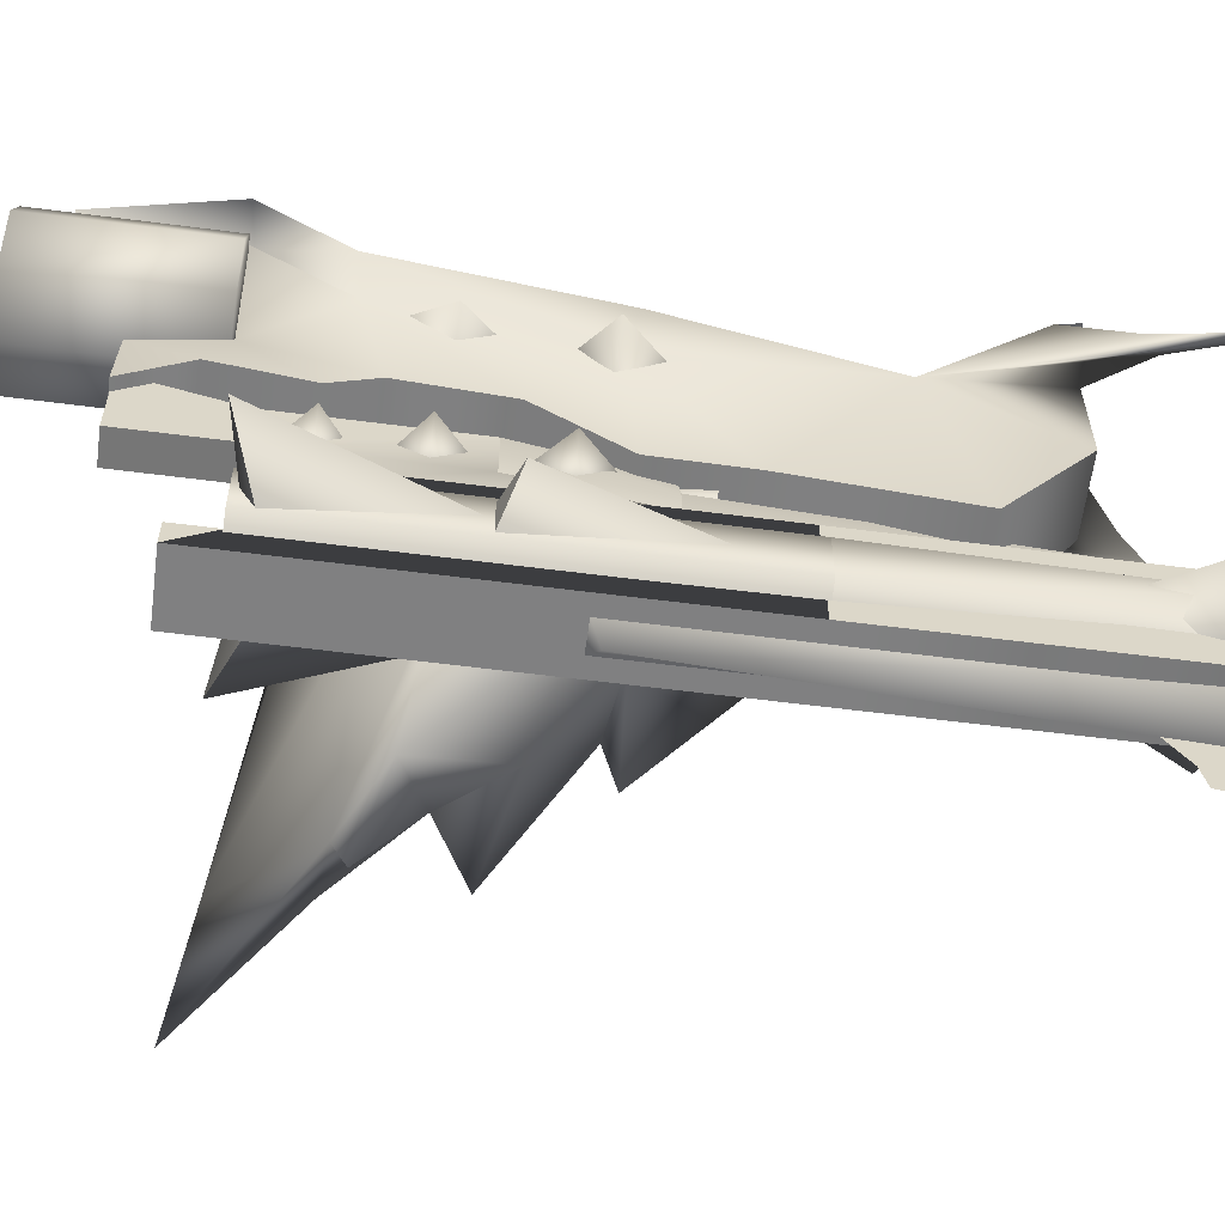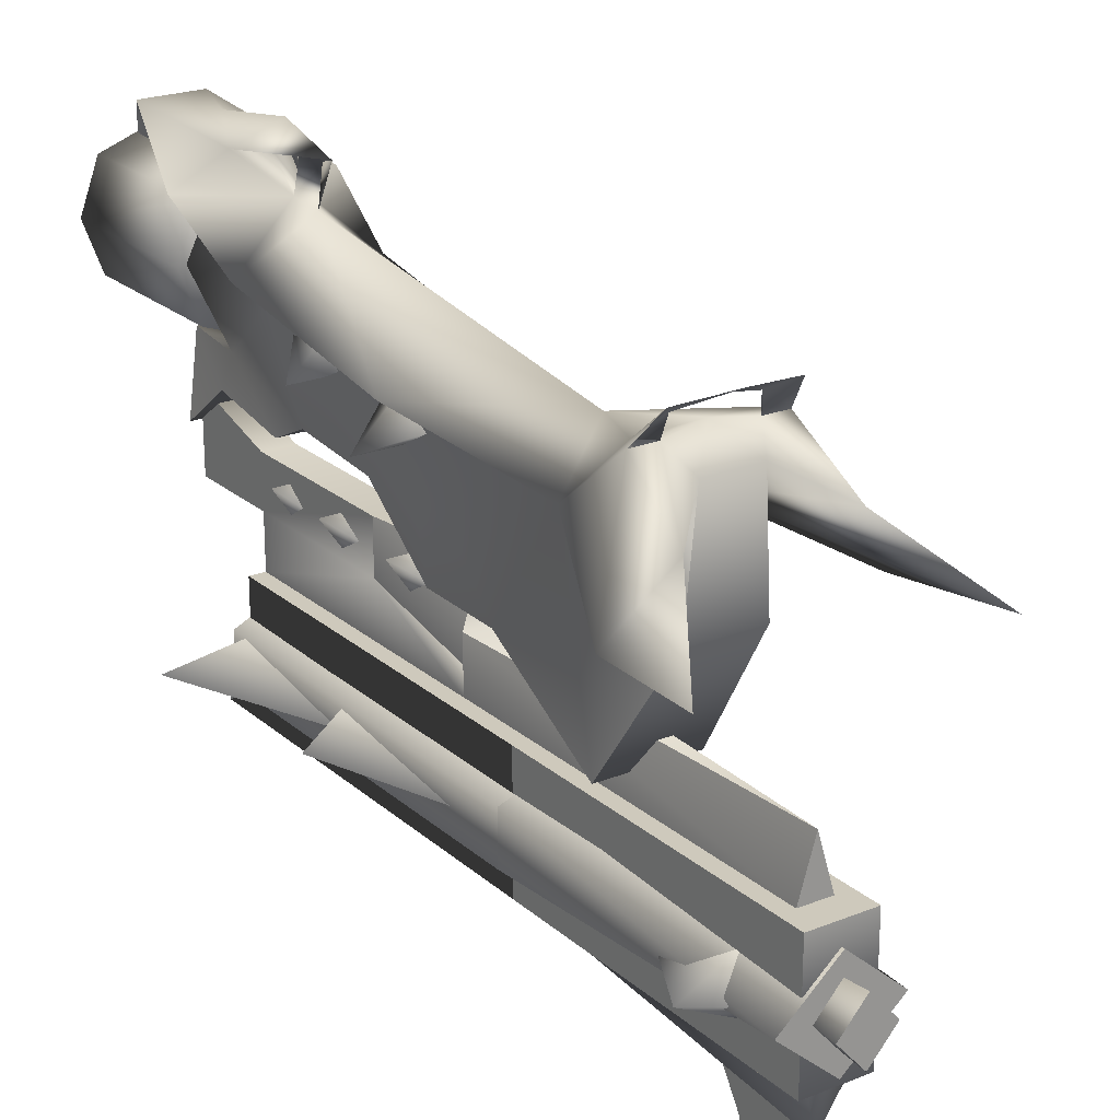
<metadata>
{"format":"obj","ext":"obj","renderer":"f3d","projection":"perspective","resolution":1024,"background":"white","views":[{"elev":-60.2,"azim":82.5,"up":"+Y"},{"elev":22.4,"azim":145.3,"up":"+Y"}]}
</metadata>
<code>
g mesh00
v 0.8643 -10.21 -2.219
v -0.8413 -10.21 -2.219
v 0.03451 -6.33 3.872
v -9.983 -18.47 -3.541
v -5.914 -21.7 -4.335
v -4.708 -9.604 7.927
v -5.914 -21.7 -4.335
v -9.539 -19.29 7.927
v -4.708 -9.604 7.927
v 0.01007 -24.61 -41.92
v 11.85 -30.33 -31.56
v -11.83 -30.33 -31.56
v 7.618 -12.08 33.14
v 0 -9.3 8.406
v 0.01007 -9.3 33.14
v -10.38 -19.69 33.14
v -7.606 -27.3 8.406
v -7.595 -27.3 33.14
v 0.01007 -11.17 -6.149
v 0.01007 -30.08 33.14
v 7.618 -27.3 33.14
v 0.01007 -19.69 33.14
v 0.01007 -9.3 33.14
v -7.595 -12.08 33.14
v -5.991 -15.26 -79.09
v -5.518 -12.33 -79.76
v -7.913 -15.33 -76.95
v 1.329 -20.7 37.69
v -1.306 -20.7 37.69
v 0.01007 -19.89 3.911
v 0.01007 -18.26 37.69
v 1.329 -20.7 37.69
v -7.913 -15.33 -76.95
v 0.01007 -14.3 -78.58
v -5.991 -15.26 -79.09
v 5.479 -25.97 -32.44
v 4.063 -46.61 -47
v 6.889 -26.59 -63.37
v 19.46 -31.05 -102.5
v 10.88 -22.4 -89.39
v 17.48 -32.25 -84.91
v 8.169 -10.4 -82.99
v 0.0115 -9.618 -84.44
v 5.54 -12.33 -79.76
v -17.46 -32.25 -84.91
v -19.44 -31.05 -102.5
v -6.867 -26.59 -63.37
v -10.85 -22.4 -89.39
v -4.041 -18.4 -82.65
v -7.031 -54.86 -69.67
v 7.054 -54.86 -69.67
v 4.063 -46.61 -47
v -7.606 -27.3 8.406
v 0 -30.08 8.406
v -7.595 -27.3 33.14
v 0.01007 -30.08 33.14
v -19.44 -31.05 -102.5
v -17.46 -32.25 -84.91
v -2.533 -31.06 19.4
v -4.041 -43 19.4
v 2.554 -31.06 19.4
v 4.063 -43 19.4
v 0.01007 -11.17 -6.149
v 0.03451 -5.164 -7.442
v 0.03451 -4.553 -9.599
v -3.682 -6.349 7.194
v -0.8413 -10.21 -2.219
v 0.03451 -4.786 -2.553
v -4.708 -8.765 27.94
v -4.708 -4.749 27.94
v -11.15 -10.85 8.529
v 9.845 -15.33 -78.99
v 7.936 -15.33 -76.95
v 6.014 -15.26 -79.09
v 0.01007 -18.71 -61.46
v 7.936 -15.33 -76.95
v 6.014 -15.26 -79.09
v -5.456 -25.97 -32.44
v -6.867 -26.59 -63.37
v -4.041 -46.61 -47
v -10.38 -19.69 33.14
v -7.595 -27.3 33.14
v 0.01007 -30.08 33.14
v 7.054 -54.86 -69.67
v 5.364 -35.75 -82.1
v 4.063 -18.4 -82.65
v 10.4 -19.69 33.14
v 7.618 -12.08 33.14
v 0.01007 -9.3 33.14
v -4.041 -31.06 7.927
v -4.041 -36.57 10.89
v -2.533 -31.06 19.4
v -4.041 -43 19.4
v 0.01007 -4.027 15.52
v 3.752 -6.349 7.194
v 0.03451 -1.714 0.4985
v 1.329 -20.7 37.69
v 0.01007 -18.26 37.69
v -1.306 -20.7 37.69
v 0.03451 -4.786 -2.553
v -4.708 -4.749 27.94
v -11.15 -10.85 8.529
v -5.456 -25.97 -32.44
v -9.676 -23.7 -33.95
v 4.063 -18.4 -82.65
v 10.88 -22.4 -89.39
v 6.889 -26.59 -63.37
v 19.46 -31.05 -102.5
v 17.48 -32.25 -84.91
v 7.054 -54.86 -69.67
v -7.031 -54.86 -69.67
v 5.364 -35.75 -82.1
v -5.343 -35.75 -82.1
v 4.063 -18.4 -82.65
v -4.041 -18.4 -82.65
v -9.539 -19.29 7.927
v -4.041 -31.06 7.927
v 4.063 -31.06 7.927
v 9.561 -19.29 7.927
v 4.731 -9.604 7.927
v -4.708 -9.604 7.927
v 4.063 -31.06 7.927
v -4.041 -31.06 7.927
v -2.533 -31.06 19.4
v 4.063 -31.06 7.927
v 2.554 -31.06 19.4
v 4.063 -36.57 10.89
v 4.063 -43 19.4
v 10 -18.47 -3.541
v 11.18 -10.85 8.529
v 4.731 -9.604 7.927
v 4.731 -4.749 27.94
v 4.731 -8.765 27.94
v -4.708 -9.604 7.927
v 4.731 -9.604 7.927
v -4.708 -8.765 27.94
v 4.731 -8.765 27.94
v 4.731 -4.749 27.94
v -4.708 -4.749 27.94
v 4.731 -8.765 27.94
v -4.708 -8.765 27.94
v -4.041 -18.4 -82.65
v -5.343 -35.75 -82.1
v -7.031 -54.86 -69.67
v 5.939 -21.7 -4.335
v 5.479 -25.97 -32.44
v 9.697 -23.7 -33.95
v 5.939 -21.7 -4.335
v 9.561 -19.29 7.927
v 4.731 -9.604 7.927
v 9.844 -27.47 -14.8
v -9.821 -27.47 -14.8
v 0.004314 -23.08 -24.31
v 0 -16.25 -16.91
v 0 -18.75 -2.492
v -9.822 -15.33 -78.99
v -8.147 -10.39 -82.99
v 0.01007 -10.95 -81.53
v 0.01007 -19.03 -31.48
v 0.004314 -23.08 -24.31
v -10.39 -19.69 8.406
v -7.606 -12.08 8.406
v -7.606 -27.3 8.406
v 0 -9.3 8.406
v 0 -30.08 8.406
v 7.618 -12.08 8.406
v 7.618 -27.3 8.406
v 10.4 -19.69 8.406
v 7.618 -12.08 8.406
v 10.4 -19.69 33.14
v 10.4 -19.69 8.406
v 7.618 -27.3 33.14
v 7.618 -27.3 8.406
v 0.01007 -30.08 33.14
v 0 -30.08 8.406
v -10.39 -19.69 8.406
v -7.595 -12.08 33.14
v -7.606 -12.08 8.406
v 0.01007 -9.3 33.14
v 0 -9.3 8.406
v 0.01007 -14.3 -78.58
v -4.041 -18.4 -82.65
v -9.822 -15.33 -78.99
v -6.867 -26.59 -63.37
v 6.889 -26.59 -63.37
v 9.845 -15.33 -78.99
v -4.041 -18.4 -82.65
v 4.063 -38.82 -1.672
v 4.063 -35.81 -7.998
v 4.063 -37.08 -22.3
v 4.063 -46.4 -34.2
v -4.041 -46.4 -34.2
v -4.041 -37.08 -22.3
v -4.041 -35.81 -7.998
v -4.041 -38.82 -1.672
v 11.18 -10.85 8.529
v -4.708 -4.749 27.94
v 4.063 -43 19.4
v -4.041 -43 19.4
v 4.063 -36.57 10.89
v -4.041 -36.57 10.89
v 4.063 -38.82 -1.672
v -4.041 -38.82 -1.672
v 4.063 -35.81 -7.998
v -4.041 -35.81 -7.998
v 4.063 -37.08 -22.3
v -4.041 -37.08 -22.3
v 4.063 -46.4 -34.2
v -4.041 -46.4 -34.2
v -4.041 -46.61 -47
f 1 2 3
f 4 5 6
f 7 8 9
f 10 11 12
f 13 14 15
f 16 17 18
f 19 4 2
f 20 21 22
f 23 24 22
f 25 26 27
f 28 29 30
f 30 29 31
f 30 31 32
f 33 34 35
f 36 37 38
f 39 40 41
f 42 43 44
f 45 46 47
f 47 46 48
f 47 48 49
f 50 51 52
f 53 54 55
f 55 54 56
f 48 57 58
f 59 60 61
f 61 60 62
f 63 64 65
f 66 65 67
f 67 65 63
f 68 67 66
f 69 70 6
f 6 70 71
f 6 71 4
f 72 42 73
f 73 42 44
f 73 44 74
f 33 75 34
f 34 75 76
f 34 76 77
f 78 79 80
f 24 81 22
f 22 81 82
f 22 82 83
f 37 84 38
f 38 84 85
f 38 85 86
f 21 87 22
f 22 87 88
f 22 88 89
f 90 91 92
f 92 91 93
f 1 19 64
f 94 95 96
f 97 98 99
f 95 1 3
f 2 1 100
f 100 1 64
f 100 64 65
f 101 66 102
f 5 4 103
f 103 4 104
f 103 104 47
f 105 106 107
f 107 106 108
f 107 108 109
f 110 111 112
f 112 111 113
f 112 113 114
f 114 113 115
f 116 117 118
f 118 119 116
f 116 119 120
f 116 120 121
f 122 123 61
f 61 123 124
f 125 126 127
f 127 126 128
f 129 130 131
f 131 130 132
f 131 132 133
f 134 135 136
f 136 135 137
f 138 139 140
f 140 139 141
f 142 143 79
f 79 143 144
f 79 144 80
f 131 145 129
f 129 145 146
f 129 146 147
f 147 146 107
f 125 148 149
f 149 148 150
f 8 7 90
f 151 152 153
f 153 152 154
f 153 154 151
f 151 154 155
f 151 155 152
f 152 155 154
f 156 27 157
f 157 27 26
f 157 26 43
f 43 26 158
f 43 158 44
f 11 10 159
f 159 10 12
f 159 12 160
f 160 12 11
f 160 11 159
f 161 162 163
f 163 162 164
f 163 164 165
f 165 164 166
f 165 166 167
f 167 166 168
f 14 13 169
f 169 13 170
f 169 170 171
f 171 170 172
f 171 172 173
f 173 172 174
f 173 174 175
f 17 16 176
f 176 16 177
f 176 177 178
f 178 177 179
f 178 179 180
f 181 182 35
f 35 182 48
f 35 48 183
f 183 48 58
f 183 58 184
f 185 41 186
f 186 41 40
f 186 40 77
f 77 40 105
f 77 105 181
f 181 105 187
f 4 19 104
f 104 19 75
f 104 75 184
f 184 75 33
f 184 33 183
f 127 188 125
f 125 188 189
f 125 189 148
f 148 189 190
f 148 190 36
f 36 190 191
f 36 191 37
f 80 192 78
f 78 192 193
f 78 193 7
f 7 193 194
f 7 194 90
f 90 194 195
f 90 195 91
f 186 76 185
f 185 76 75
f 185 75 147
f 147 75 19
f 147 19 129
f 129 19 1
f 129 1 196
f 196 1 95
f 196 95 138
f 138 95 94
f 138 94 197
f 198 199 200
f 200 199 201
f 200 201 202
f 202 201 203
f 202 203 204
f 204 203 205
f 204 205 206
f 206 205 207
f 206 207 208
f 208 207 209
f 208 209 52
f 52 209 210
f 52 210 50
f 101 94 66
f 66 94 96
f 66 96 65
f 65 96 95
f 65 95 68
f 68 95 3
f 68 3 66
f 66 3 2
f 66 2 102
f 102 2 4
v 16.62 -68.59 5.901
v 6.789 -68.59 4.107
v 4.724 -73.06 1.47
v 6.689 -68.59 -19.85
v 16.62 -68.59 5.901
v 4.724 -73.06 1.47
v 2.366 -50.49 -20.24
v 2.366 -50.49 4.933
v 2.366 -58.3 4.933
v 0 -49.41 4.493
v 4.862 -44.9 -1.717
v -4.838 -44.9 -1.717
v 0 -49.1 -7.284
v 5.381 -44.74 -13.34
v -5.357 -44.74 -13.34
v -2.344 -42.88 4.933
v 2.366 -42.88 4.933
v -2.344 -42.88 -20.24
v 2.366 -42.88 -20.24
v -4.724 -64.12 1.47
v -6.689 -68.59 -19.85
v -16.62 -68.59 5.901
v -4.724 -73.06 1.47
v 4.972 -64.7 -19.34
v 6.689 -68.59 -19.85
v 13.65 -68.59 -22.26
v 4.972 -72.47 -19.34
v 4.972 -64.7 -19.34
v 13.65 -68.59 -22.26
v 6.624 -68.59 -43.78
v 4.972 -72.47 -19.34
v 4.731 -72.79 10.74
v 4.731 -76.8 10.74
v 4.731 -72.79 4.933
v -4.724 -73.06 1.47
v -6.789 -68.59 4.107
v -16.62 -68.59 5.901
v -4.724 -64.12 1.47
v 0.01007 -68.54 -20.01
v 0.01007 -72.97 -55.37
v 3.951 -68.54 -55.37
v 0.01007 -64.12 -55.37
v -3.929 -68.54 -55.37
v 2.366 -58.3 -38.64
v -2.344 -58.3 -38.64
v 2.367 -54.39 -38.64
v -2.343 -54.39 -38.64
v 2.366 -42.88 4.933
v 2.366 -38.56 19.29
v -2.344 -38.56 19.29
v 2.366 -50.49 4.933
v 2.366 -50.49 19.29
v -2.344 -50.49 19.29
v -2.359 -73.89 -43.86
v 0.01007 -79.51 -45.86
v 2.38 -73.89 -43.86
v -4.708 -72.79 4.933
v -4.708 -76.8 10.74
v -4.708 -72.79 10.74
v -4.708 -72.79 4.933
v -4.708 -72.79 10.74
v 4.731 -72.79 10.74
v 4.731 -58.3 4.933
v 4.731 -58.3 -51.73
v 4.731 -76.8 -51.73
v -4.708 -76.8 10.74
v -4.708 -76.8 -51.73
v 4.731 -76.8 10.74
v 4.731 -76.8 -51.73
v -4.708 -76.8 10.74
v 4.731 -76.8 10.74
v -4.708 -72.79 10.74
v 4.731 -72.79 10.74
v -2.344 -50.49 4.933
v -2.344 -58.3 4.933
v 2.366 -58.3 4.933
v 4.731 -72.79 4.933
v 4.731 -58.3 4.933
v -4.708 -58.3 4.933
v 0 -62.13 -52.19
v -6.983 -72.3 -52.19
v -6.983 -64.79 -52.19
v -4.708 -58.3 -51.73
v -4.708 -58.3 4.933
v 4.731 -58.3 -51.73
v 4.731 -58.3 4.933
v -2.344 -38.56 19.29
v -2.344 -42.88 4.933
v -2.344 -50.49 19.29
v -2.344 -50.49 4.933
v 2.366 -38.56 19.29
v -2.344 -38.56 19.29
v 2.366 -50.49 19.29
v -2.344 -50.49 19.29
v -4.708 -76.8 -51.73
v -4.708 -58.3 -51.73
v -4.708 -58.3 4.933
v 4.724 -64.12 1.47
v 3.951 -68.54 -55.37
v 0.01007 -72.97 -55.37
v 0.01007 -64.12 -55.37
v -3.929 -68.54 -55.37
v 4.731 -76.8 -51.73
v -4.708 -76.8 -51.73
v 4.731 -58.3 -51.73
v -4.708 -58.3 -51.73
v 6.983 -64.79 -52.19
v 6.983 -72.3 -52.19
v 0 -74.96 -52.19
v -4.972 -64.7 -19.34
v -6.624 -68.59 -43.78
v -13.65 -68.59 -22.26
v -4.972 -72.47 -19.34
v 6.983 -64.79 5.052
v 0 -75.62 5.052
v 6.983 -72.3 5.052
v 4.724 -64.12 1.47
v -2.344 -42.88 -20.24
v 2.366 -42.88 -20.24
v -2.344 -50.49 -20.24
v 2.366 -50.49 -20.24
v 1.772 -46.76 -22.99
v 0.01007 -48.6 -22.99
v 0.01007 -44.93 -22.99
v -1.749 -46.76 -22.99
v 2.366 -42.88 -20.24
v -4.972 -72.47 -19.34
v -6.689 -68.59 -19.85
v -13.65 -68.59 -22.26
v -4.972 -64.7 -19.34
v 0.01007 -46.76 5.676
v 1.772 -46.76 -22.99
v 0.01007 -44.93 -22.99
v 0.01007 -79.51 -45.86
v 0.01007 -79.91 -50.82
v 2.38 -73.89 -43.86
v -2.359 -73.89 -43.86
v 0.01007 -73.89 -51.04
v -2.344 -58.3 -38.64
v -2.344 -58.3 4.933
v -2.344 -50.49 -20.24
v -2.344 -42.88 -20.24
v -1.749 -46.76 -22.99
v 0.01007 -48.6 -22.99
v 2.366 -42.88 4.933
v 2.366 -38.56 19.29
v 2.366 -50.49 19.29
v 0 -61.46 5.052
v -6.983 -64.79 5.052
v -6.983 -72.3 5.052
v 2.366 -58.3 -38.64
v 2.367 -54.39 -38.64
v -2.343 -54.39 -38.64
v 6.983 -72.3 -52.19
v 6.983 -64.79 -52.19
v 6.983 -64.79 5.052
v 0 -62.13 -52.19
v 0 -61.46 5.052
v -6.983 -64.79 -52.19
v -6.983 -64.79 5.052
v -6.983 -72.3 5.052
v 6.983 -72.3 5.052
v 0 -75.62 5.052
v 0 -74.96 -52.19
v -6.983 -72.3 -52.19
v 0 -52.42 -1.753
v 0 -49.1 -7.284
v 0 -52.53 -13.37
v 0 -48.79 -20.04
f 211 212 213
f 214 215 216
f 217 218 219
f 220 221 222
f 223 224 225
f 226 227 228
f 228 227 229
f 230 231 232
f 232 231 233
f 234 235 236
f 236 235 237
f 238 239 240
f 240 239 241
f 242 243 244
f 245 246 247
f 247 246 248
f 249 250 251
f 251 252 249
f 249 252 253
f 249 253 250
f 254 255 256
f 256 255 257
f 258 226 259
f 259 226 260
f 261 262 263
f 264 265 266
f 267 268 269
f 270 271 272
f 273 274 244
f 244 274 275
f 244 275 243
f 276 277 278
f 278 277 279
f 280 281 282
f 282 281 283
f 263 284 261
f 261 284 285
f 261 285 286
f 272 287 270
f 270 287 288
f 270 288 289
f 290 291 292
f 293 294 295
f 295 294 296
f 297 298 299
f 299 298 300
f 301 302 303
f 303 302 304
f 268 305 267
f 267 305 306
f 267 306 307
f 212 211 308
f 309 310 311
f 311 310 312
f 313 314 315
f 315 314 316
f 317 318 290
f 290 318 319
f 290 319 291
f 320 321 322
f 322 321 323
f 324 325 326
f 215 214 327
f 328 329 330
f 330 329 331
f 332 333 334
f 334 333 335
f 218 217 336
f 337 338 339
f 339 338 340
f 341 342 343
f 344 345 346
f 344 347 345
f 345 347 348
f 345 348 346
f 349 350 351
f 351 350 300
f 351 300 352
f 352 300 298
f 343 353 341
f 341 353 354
f 341 354 342
f 336 355 218
f 218 355 356
f 218 356 357
f 324 358 325
f 325 358 359
f 325 359 360
f 219 361 217
f 217 361 362
f 217 362 351
f 351 362 363
f 351 363 349
f 364 365 366
f 366 365 367
f 366 367 368
f 368 367 369
f 368 369 370
f 370 369 371
f 366 372 364
f 364 372 373
f 364 373 374
f 374 373 371
f 374 371 375
f 375 371 369
f 221 220 376
f 376 220 222
f 376 222 377
f 377 222 221
f 377 221 376
f 224 223 378
f 378 223 225
f 378 225 379
f 379 225 224
f 379 224 378
v 0.01007 -61.31 -101.5
v 0.01007 -75.77 -101.5
v -8.301 -68.54 -101.5
v 0.01007 -49.62 -42.54
v 0.01007 -45.95 -42.54
v 1.772 -47.79 -42.54
v 0.01007 -74.7 -91.15
v -12.5 -68.58 -91.15
v 0.01007 -68.58 -99.77
v -2.978 -75.78 -100
v 3.001 -75.78 -100
v 0.01007 -84.5 -98.03
v -4.708 -58.3 -101.1
v -4.708 -76.8 -101.1
v -4.708 -58.3 -51.73
v -4.708 -76.8 -51.73
v 0.01007 -68.54 -53.05
v -3.929 -68.54 -105.4
v 0.01007 -72.97 -105.4
v 3.951 -68.54 -105.4
v 0.01007 -64.12 -105.4
v 3.951 -68.54 -105.4
v 0.01007 -72.97 -105.4
v 0.01007 -64.12 -105.4
v -3.929 -68.54 -105.4
v 8.301 -68.54 -101.5
v -2.978 -75.78 -29.04
v 0.01007 -79.14 -31.03
v 3.001 -75.78 -29.04
v -2.978 -75.78 -29.04
v -2.978 -75.78 -100
v 0.01007 -79.14 -31.03
v -4.708 -58.3 -101.1
v -4.708 -58.3 -51.73
v 4.731 -58.3 -101.1
v 4.731 -58.3 -51.73
v 4.731 -76.8 -101.1
v -4.708 -76.8 -101.1
v 4.731 -58.3 -101.1
v -4.708 -58.3 -101.1
v 0.01007 -84.5 -98.03
v 3.001 -75.78 -100
v 3.001 -75.78 -29.04
v 8.301 -68.54 -101.5
v 0.01007 -74.96 -52.19
v 0.01007 -75.77 -101.5
v -6.983 -72.3 -52.19
v -8.301 -68.54 -101.5
v 0.01007 -50.49 -96.93
v -2.344 -50.49 -38.62
v 2.366 -50.49 -38.62
v 0.01007 -50.49 -96.93
v 2.366 -58.3 -96.93
v -2.344 -58.3 -96.93
v 0.01007 -42.88 -38.6
v 2.366 -50.49 -38.62
v -2.344 -50.49 -38.62
v 0.01007 -82.97 -82.92
v 0.01007 -87.87 -85.99
v 0.0187 -82.97 -86.76
v 0.01007 -91.33 -86.68
v 0.01007 -93.13 -94.19
v -2.344 -58.3 -38.64
v -2.343 -54.39 -38.63
v -2.344 -58.3 -96.93
v -2.344 -50.49 -38.62
v 0.01007 -50.49 -96.93
v -4.708 -76.8 -101.1
v 4.731 -76.8 -101.1
v -4.708 -76.8 -51.73
v 4.731 -76.8 -51.73
v 0.01007 -49.62 -42.54
v 1.772 -47.79 -42.54
v 0.01007 -47.77 -21.06
v 0.01007 -50.49 -96.93
v 2.366 -50.49 -38.62
v 2.366 -58.3 -96.93
v 2.367 -54.39 -38.63
v 2.366 -58.3 -38.64
v 0.01007 -42.88 -38.6
v -2.344 -42.88 -20.24
v 2.366 -42.88 -20.24
v 0.01007 -45.95 -42.54
v -1.749 -47.79 -42.54
v 4.731 -76.8 -101.1
v 4.731 -58.3 -101.1
v 4.731 -76.8 -51.73
v 4.731 -58.3 -51.73
v 0.01007 -68.58 -67.57
v 12.53 -68.58 -91.15
v 0.01007 -62.45 -91.15
v -1.749 -47.79 -42.54
v 0.01007 -42.88 -38.6
v 2.366 -42.88 -20.24
v 2.366 -50.49 -38.62
v 2.366 -50.49 -20.24
v 2.367 -54.39 -38.63
v -2.344 -42.88 -20.24
v 0.01007 -42.88 -38.6
v -2.344 -50.49 -20.24
v -2.344 -50.49 -38.62
v -2.343 -54.39 -38.63
v 0.01007 -82.97 -97.22
v 0.01007 -89.34 -94.91
v 0.01007 -91.33 -97.22
v -6.983 -64.79 -52.19
v 0.01007 -62.13 -52.19
v 0.01007 -61.31 -101.5
v 6.983 -64.79 -52.19
v 6.983 -72.3 -52.19
v 5.471 -44.82 -27.93
v -5.449 -44.82 -27.93
v 0 -49.1 -20.48
v 0 -52.89 -27.97
v 0 -48.63 -35.1
f 380 381 382
f 383 384 385
f 386 387 388
f 389 390 391
f 392 393 394
f 394 393 395
f 396 397 398
f 398 399 396
f 396 399 400
f 396 400 397
f 401 402 403
f 403 402 404
f 381 380 405
f 406 407 408
f 409 410 411
f 412 413 414
f 414 413 415
f 416 417 418
f 418 417 419
f 410 420 411
f 411 420 421
f 411 421 422
f 423 424 425
f 425 424 426
f 425 426 427
f 428 429 430
f 431 432 433
f 434 435 436
f 437 438 439
f 439 438 440
f 439 440 441
f 442 443 444
f 444 443 445
f 444 445 446
f 447 448 449
f 449 448 450
f 451 452 453
f 454 455 456
f 456 455 457
f 456 457 458
f 459 460 461
f 452 462 453
f 453 462 463
f 453 463 451
f 464 465 466
f 466 465 467
f 468 469 470
f 384 383 471
f 472 473 474
f 474 473 475
f 474 475 476
f 477 478 479
f 479 478 480
f 479 480 481
f 482 439 483
f 483 439 441
f 483 441 484
f 426 485 427
f 427 485 486
f 427 486 487
f 487 486 488
f 487 488 423
f 423 488 489
f 423 489 424
f 469 388 470
f 470 388 387
f 470 387 468
f 468 387 386
f 468 386 469
f 469 386 388
f 490 491 492
f 492 491 493
f 492 493 490
f 490 493 494
f 490 494 491
f 491 494 493
v -38.25 -71.07 4.235
v -21.75 -40.7 -0.939
v -28.71 -43.94 0.8619
v -47.12 -84.4 6.747
v -22.71 -81.7 -7.914
v -20.47 -89.05 -9.982
v -12.57 -81.12 -13.28
v -20.47 -89.05 -9.982
v -24.67 -71.82 -17.21
v -12.57 -81.12 -13.28
v -15.55 -75.73 -25.66
v -4.294 -76.55 -24.29
v -19.27 -30.89 0.1415
v -17.43 -44.82 -8.239
v -24.67 -71.82 -17.21
v -33.76 -71.83 -22.42
v -38.25 -71.07 4.235
v -33.87 -75.25 -7.139
v -47.12 -84.4 6.747
v -22.71 -81.7 -7.914
v -23 -50.07 -14.48
v -22.12 -61.66 -25.59
v -24.67 -71.82 -17.21
v -14.37 -38.64 -8.525
v -10.47 -54.38 -18.85
v -1.792 -68.75 -15.43
v -4.044 -63.24 -35.56
v -28.71 -43.94 0.8619
v -21.75 -40.7 -0.939
v -19.27 -30.89 0.1415
v -17.43 -44.82 -8.239
v -10.47 -54.38 -18.85
v -4.044 -63.24 -35.56
v -12.05 -63.11 -34.68
v -5.433 -68.86 -49.51
v -21.33 -69.82 -35.46
v -16.28 -69.12 -32.98
v -4.416 -73.39 -34.07
v -4.294 -76.55 -24.29
v -14.37 -38.64 -8.525
v -4.416 -73.39 -34.07
f 495 496 497
f 498 499 495
f 500 501 499
f 502 503 504
f 504 503 505
f 504 505 506
f 507 496 508
f 509 510 505
f 511 512 513
f 513 512 514
f 515 516 517
f 518 508 519
f 519 508 520
f 519 520 521
f 522 523 515
f 515 523 524
f 515 524 525
f 526 527 528
f 528 527 529
f 528 529 530
f 509 516 510
f 510 516 531
f 510 531 505
f 505 531 532
f 505 532 506
f 502 514 517
f 517 514 512
f 517 512 515
f 515 512 511
f 515 511 522
f 496 495 508
f 508 495 499
f 508 499 520
f 520 499 501
f 520 501 533
f 525 534 515
f 515 534 526
f 515 526 516
f 516 526 528
f 516 528 531
f 531 528 530
f 531 530 535
f 535 530 529

</code>
